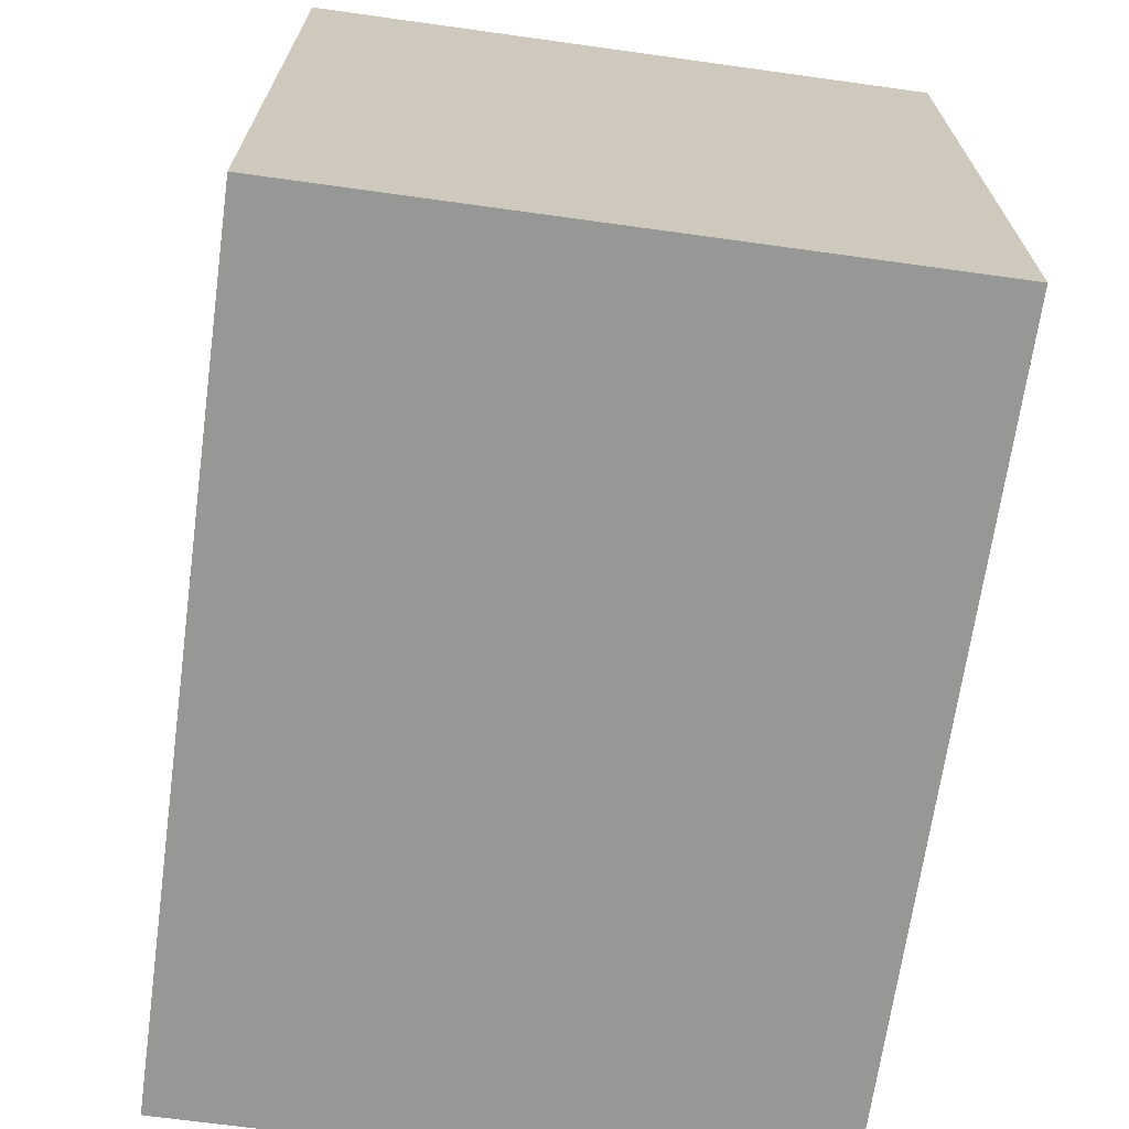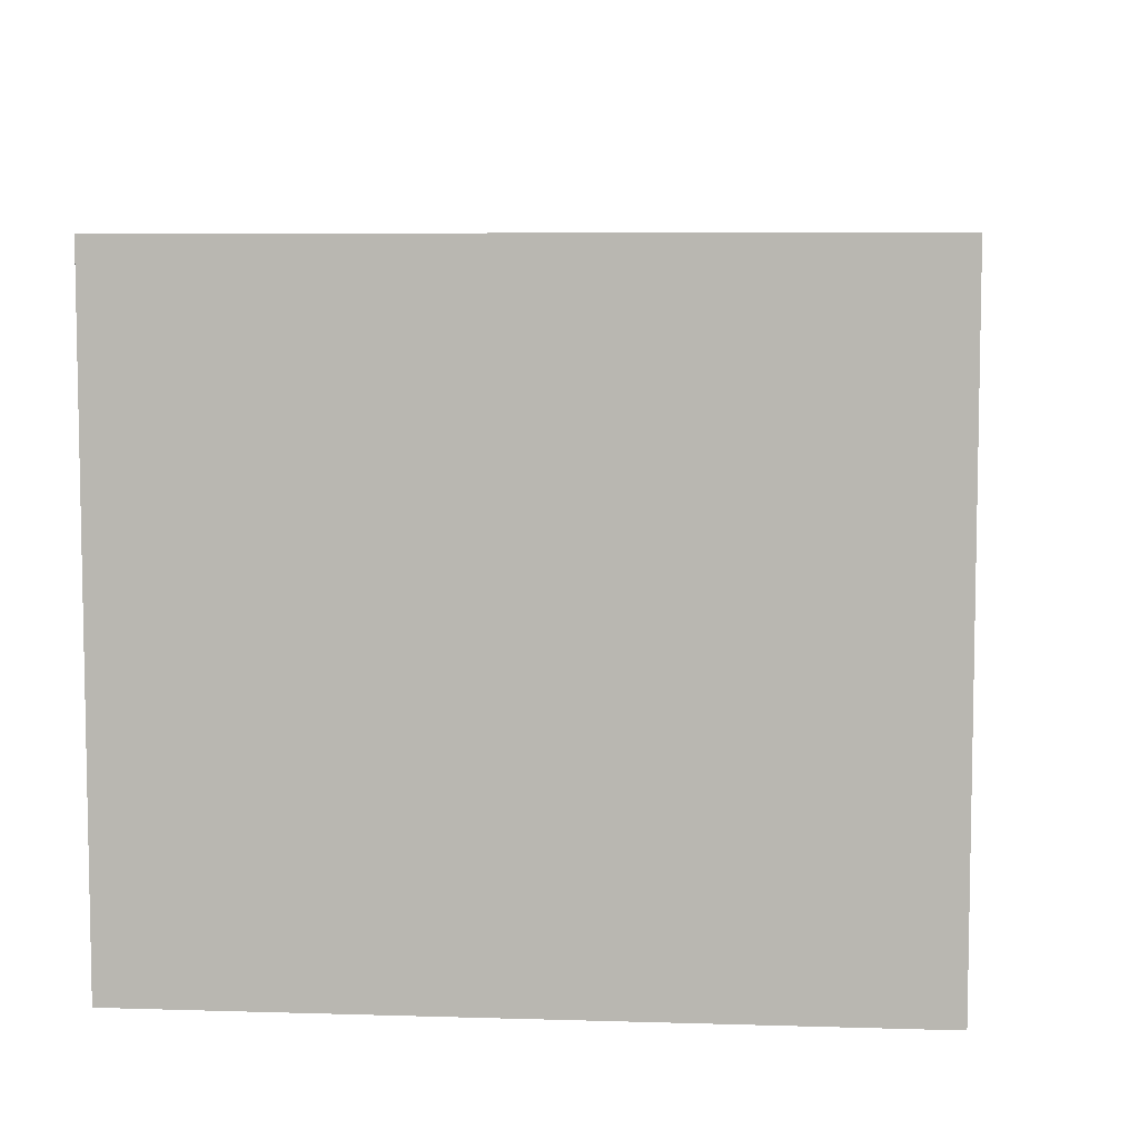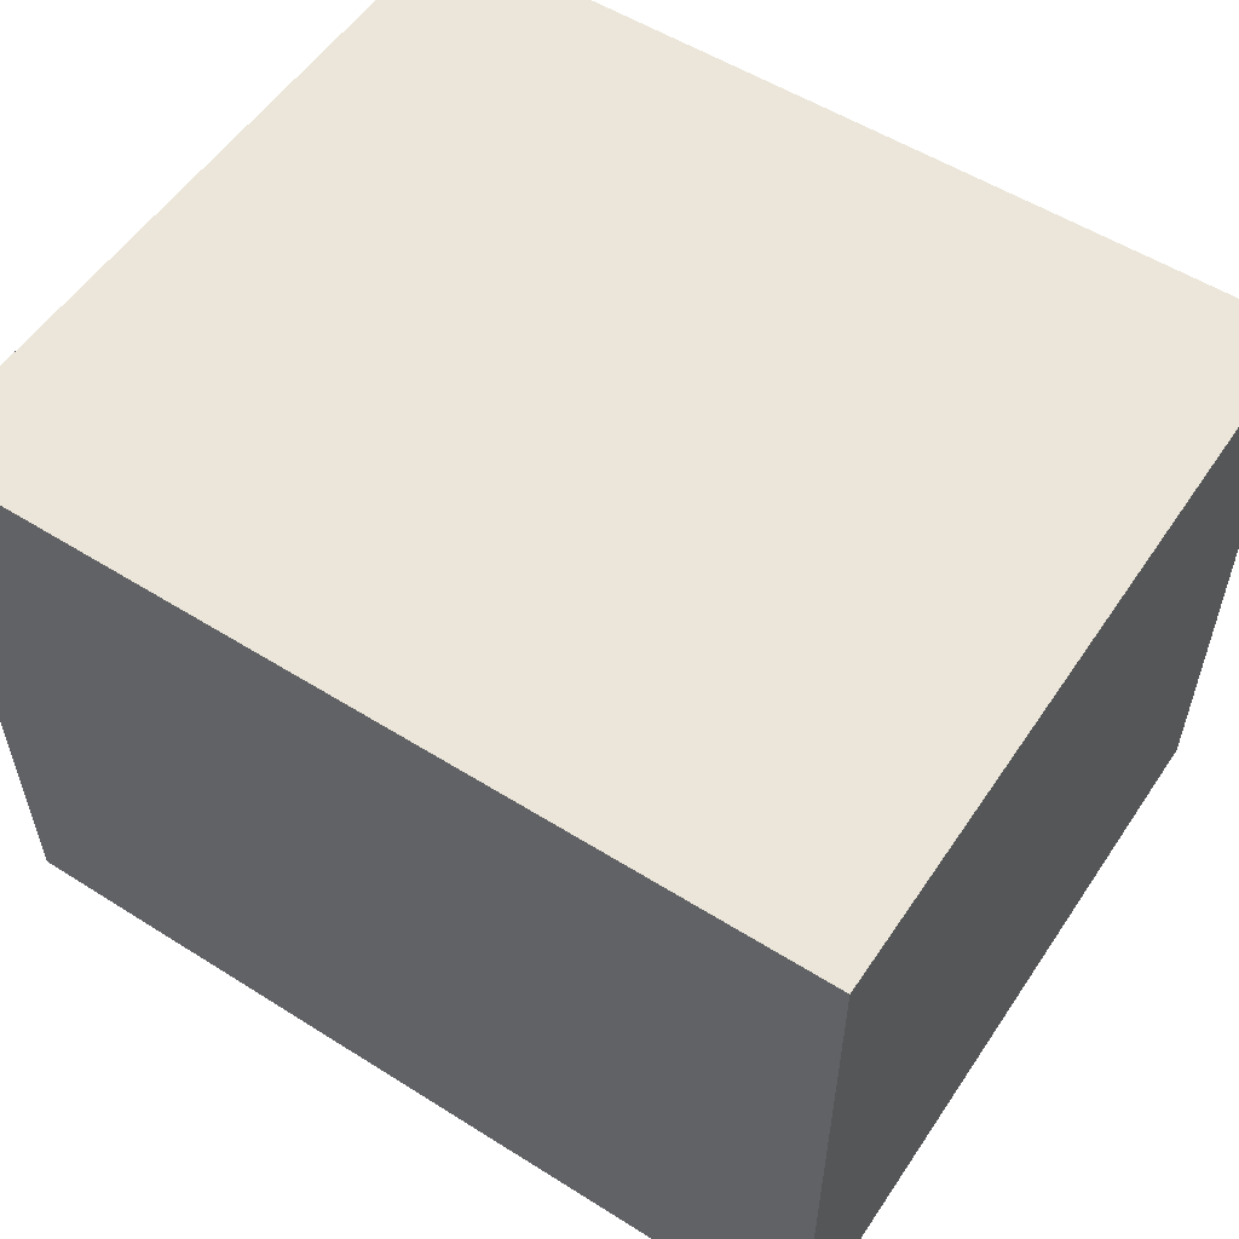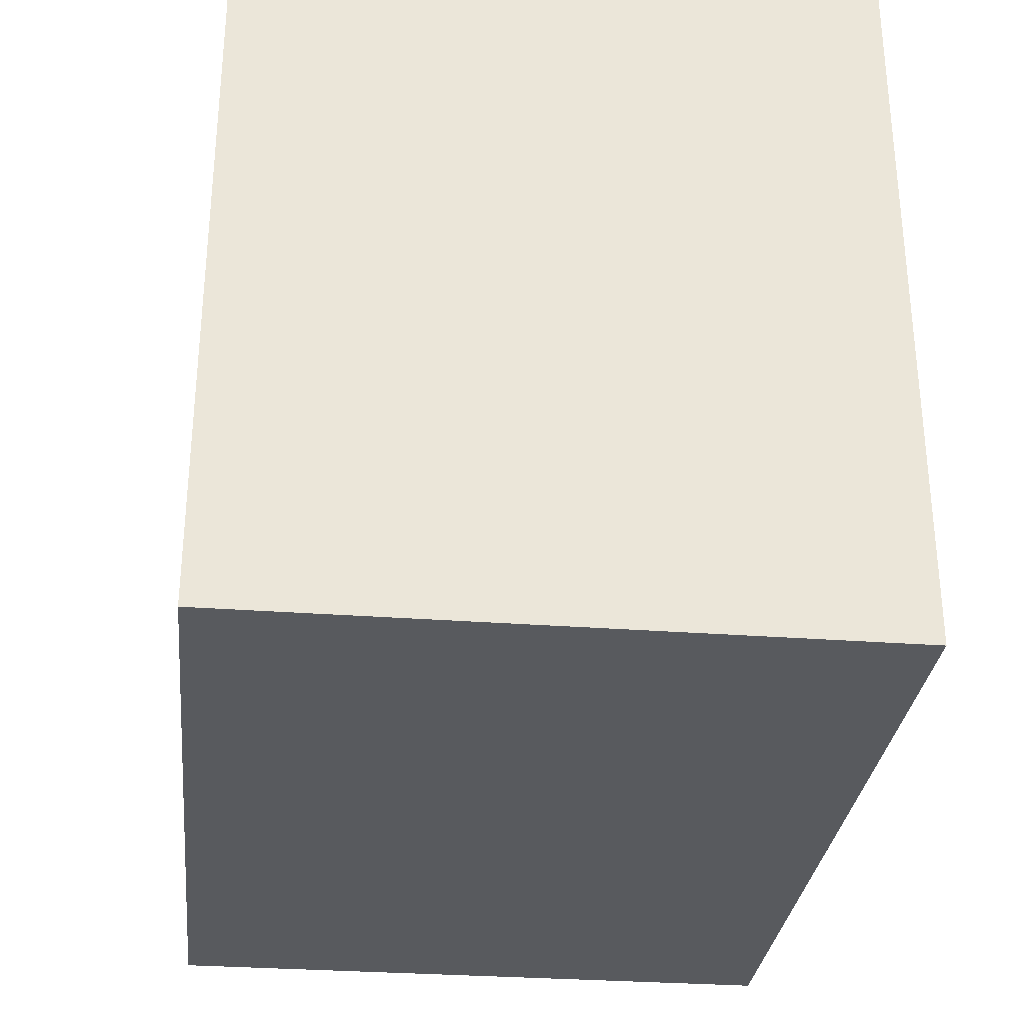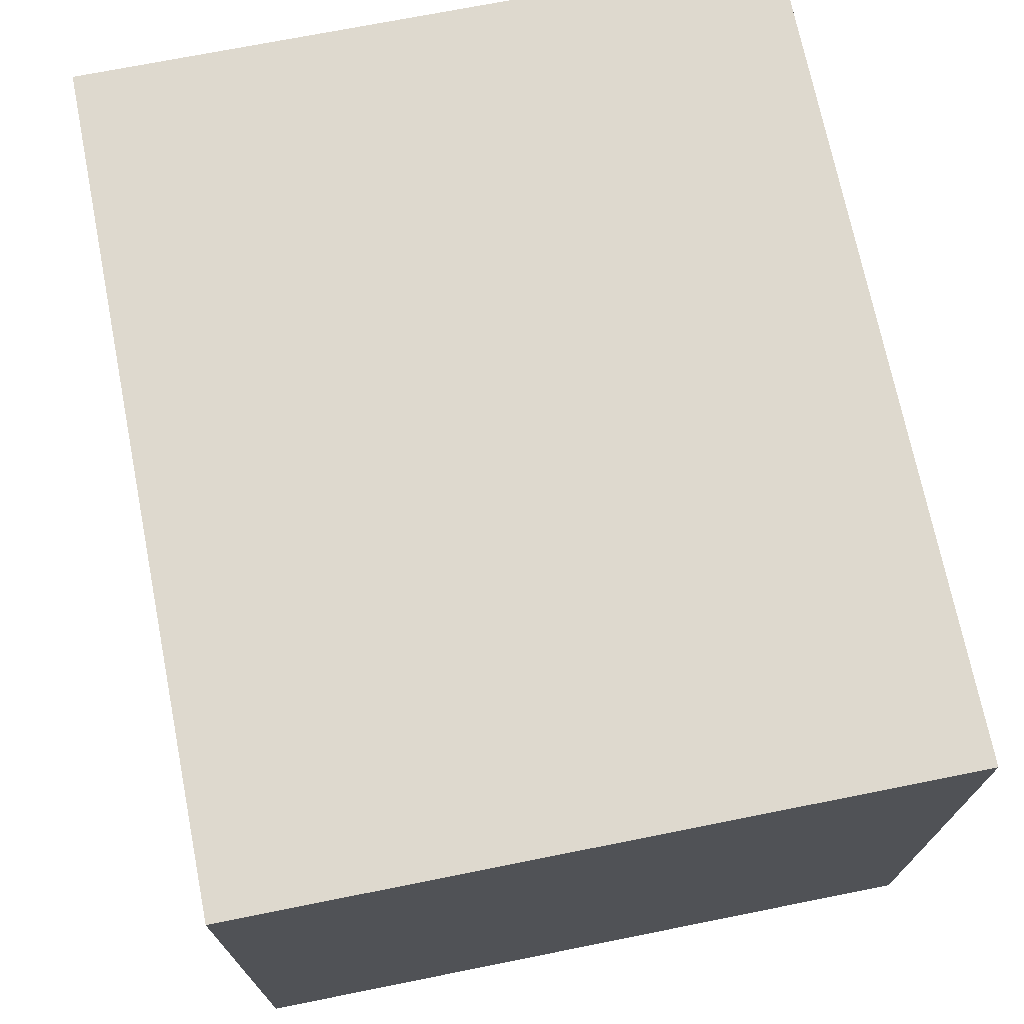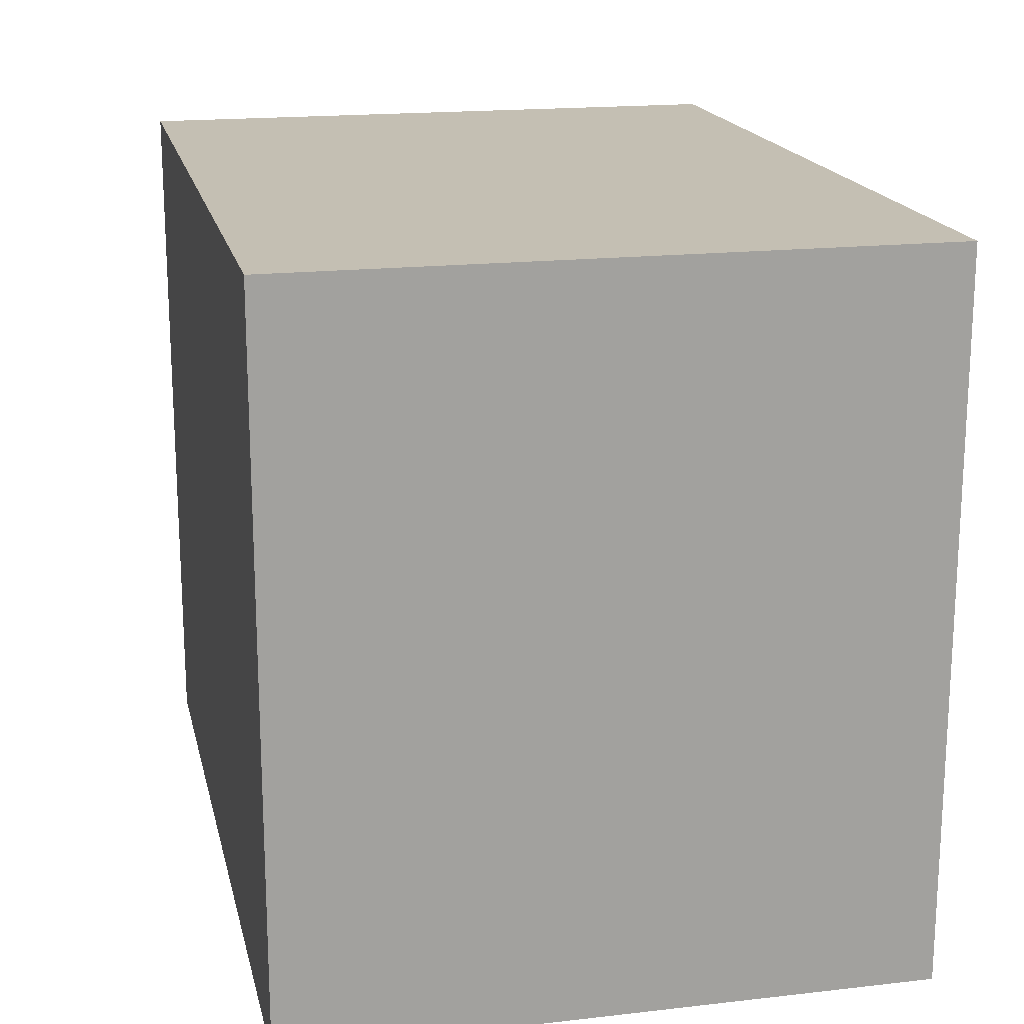
<metadata>
{"format":"obj","ext":"obj","renderer":"f3d","projection":"perspective","resolution":1024,"background":"white","views":[{"elev":-68.1,"azim":82.1,"up":"+Y"},{"elev":6.9,"azim":95.1,"up":"+Z"},{"elev":55.1,"azim":33.5,"up":"+Z"},{"elev":-30.5,"azim":83.8,"up":"+Y"},{"elev":71.4,"azim":78.7,"up":"+Z"},{"elev":17.9,"azim":77.4,"up":"+Y"}]}
</metadata>
<code>
v 0.0011 0.4455 1.159
v 0.0011 0.2604 1.159
v 0.0011 0.2604 0.9946
v -0.219 0.4455 0.9946
v -0.219 0.4455 1.159
v -0.219 0.2604 1.154
v 0.0011 0.4455 0.9946
v -0.219 0.2604 0.9946
v -0.219 0.2604 1.159
f 1 2 3
f 5 2 1
f 5 1 4
f 6 3 2
f 6 5 4
f 7 1 3
f 7 3 4
f 7 4 1
f 8 6 4
f 8 4 3
f 8 3 6
f 9 6 2
f 9 2 5
f 9 5 6

</code>
